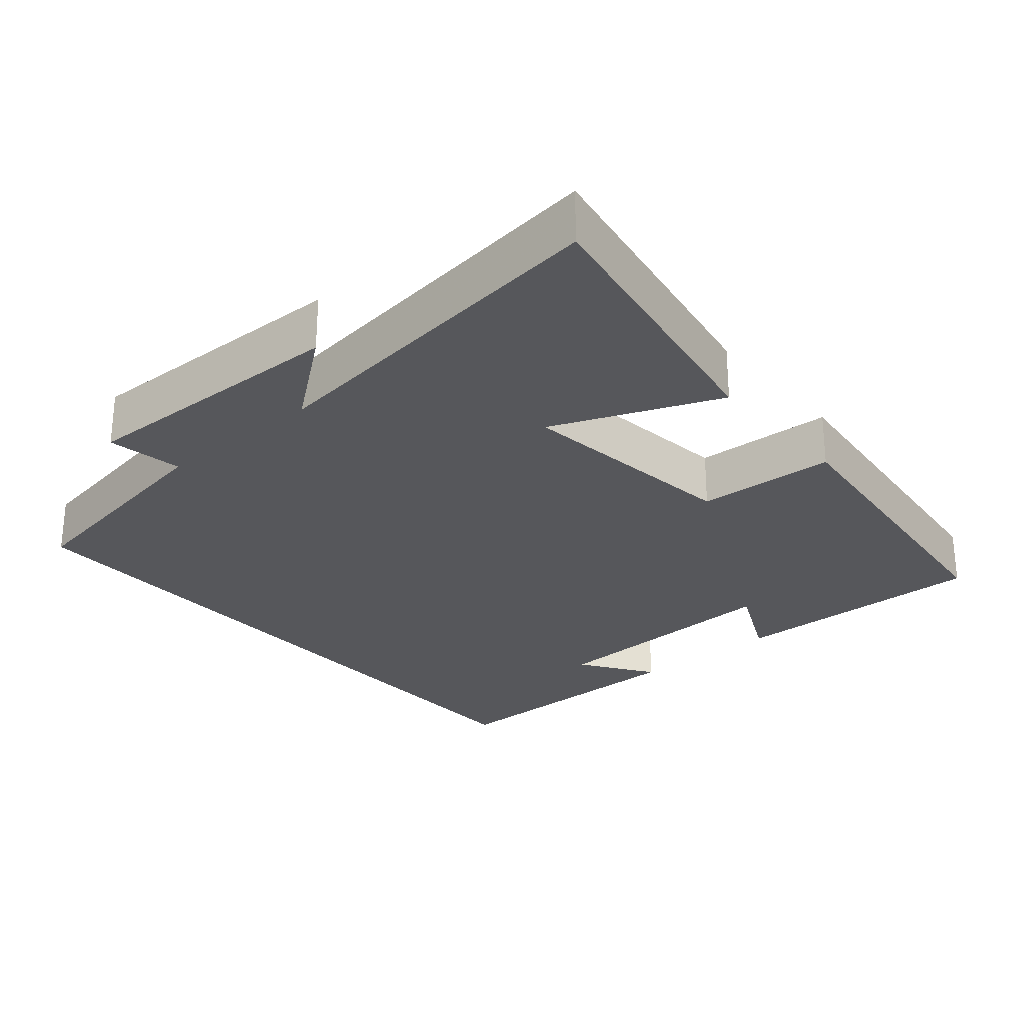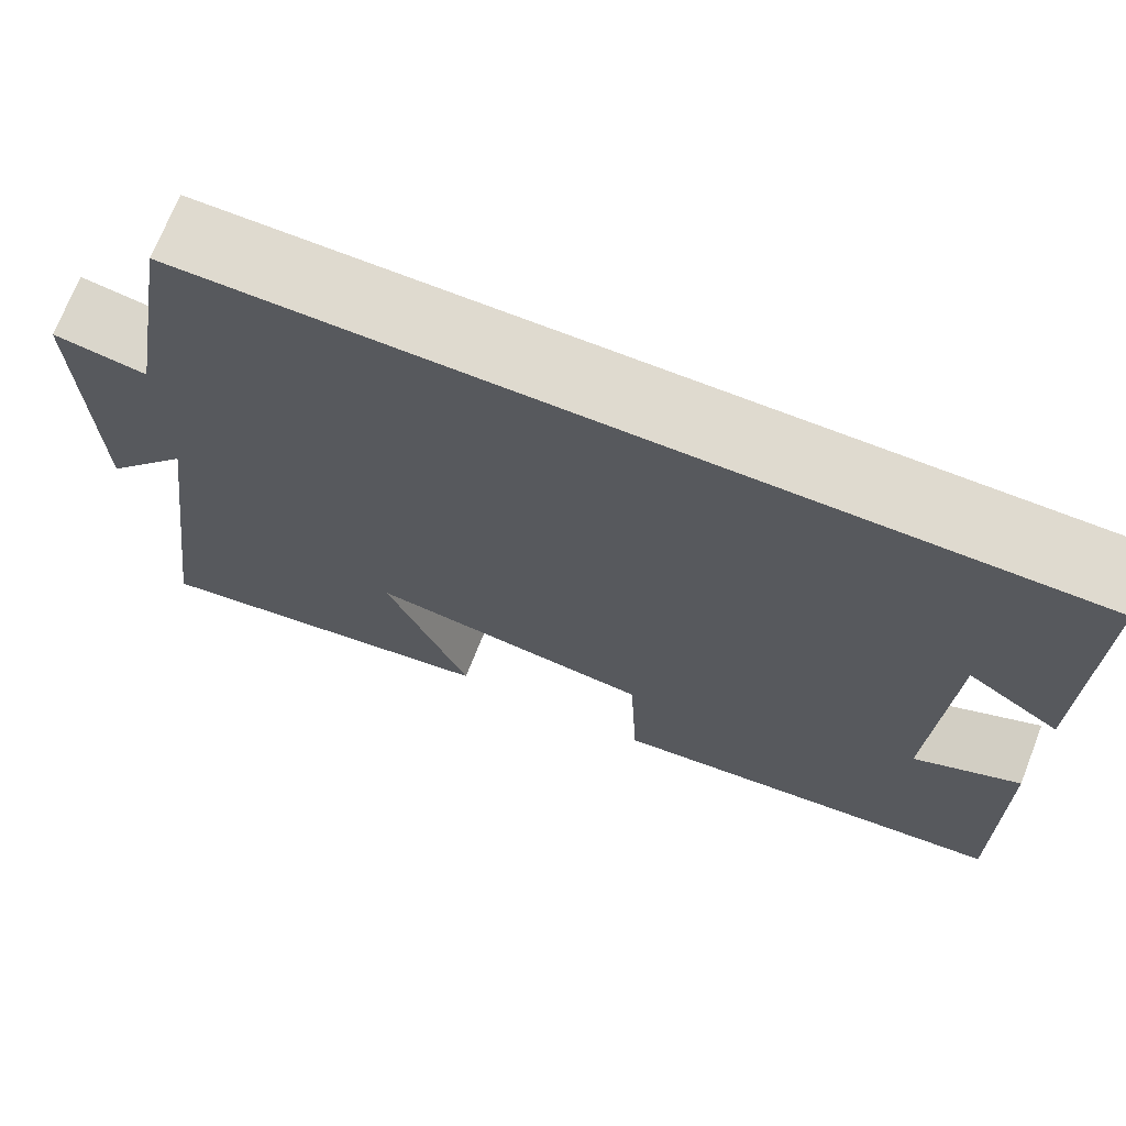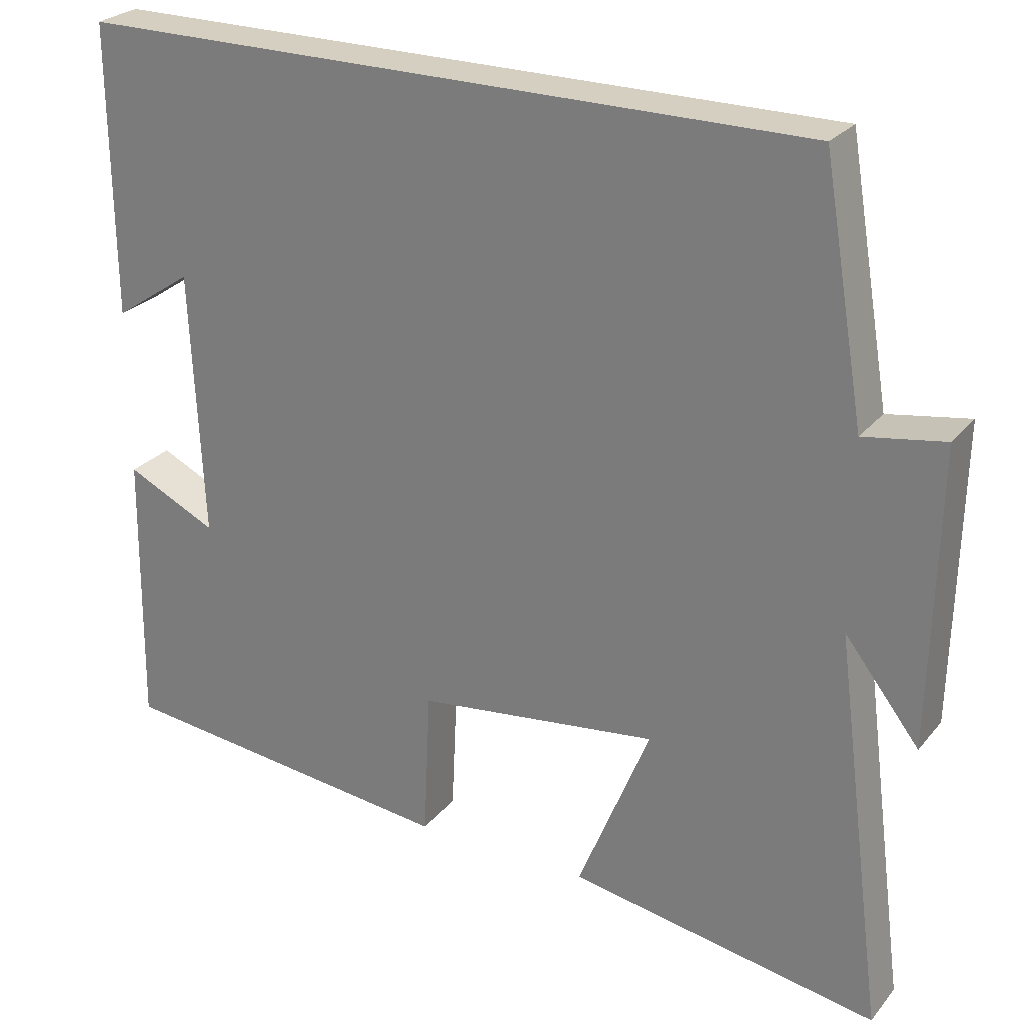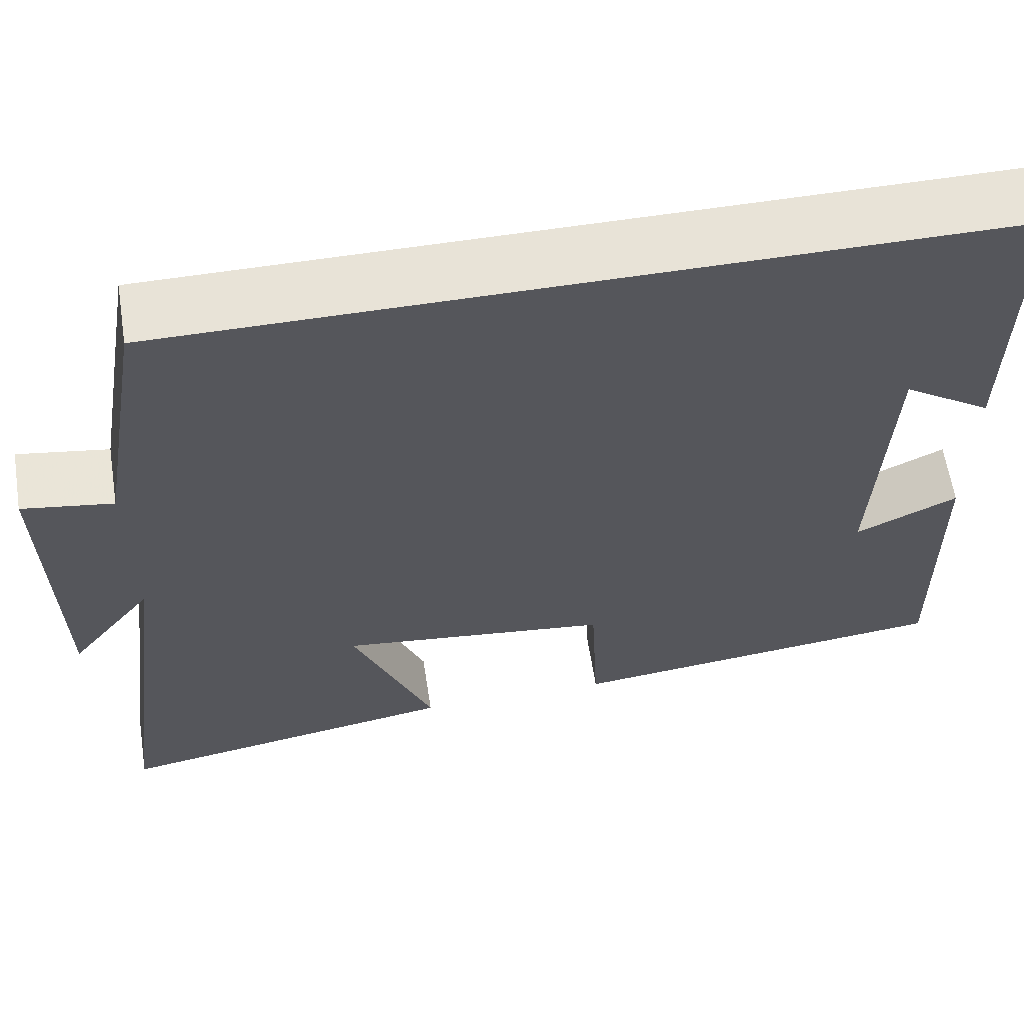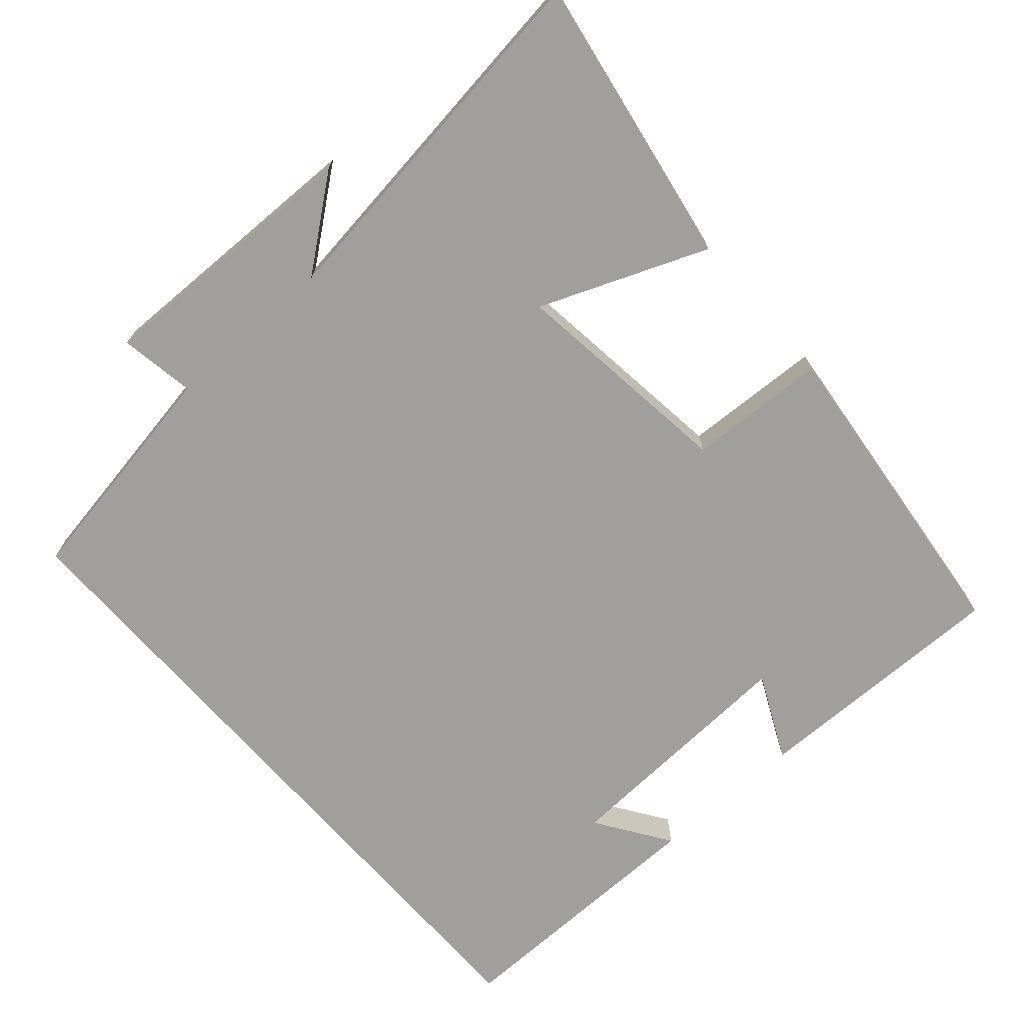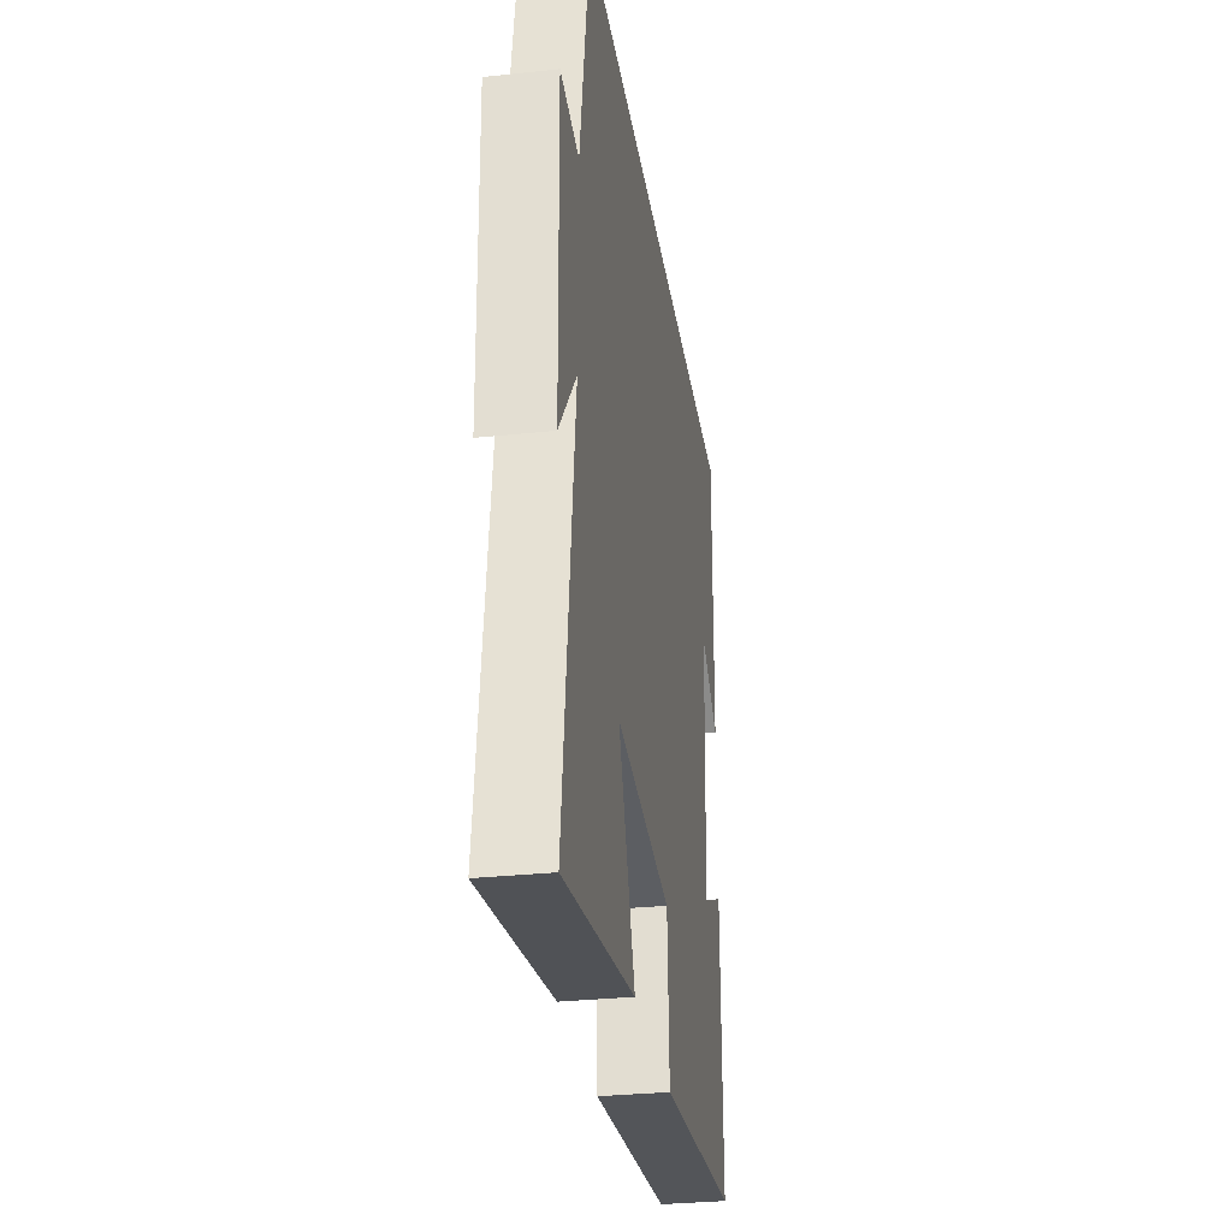
<metadata>
{"format":"obj","ext":"obj","renderer":"f3d","projection":"perspective","resolution":1024,"background":"white","views":[{"elev":-27.1,"azim":130.4,"up":"+Y"},{"elev":70.9,"azim":-158.5,"up":"+Z"},{"elev":25.9,"azim":30.1,"up":"+Z"},{"elev":61.8,"azim":171.1,"up":"+Z"},{"elev":-71.2,"azim":131.4,"up":"+Y"},{"elev":-30.8,"azim":98.7,"up":"+Z"}]}
</metadata>
<code>
v 0.566 0.07 -0.569
v 0.167 0.07 -0.5
v 0.26 0.07 -0.271
v -0.052 0.07 -0.309
v -0.061 0.07 -0.5
v -0.505 0.07 -0.451
v -0.5 0.07 -0.092
v -0.383 0.07 -0.148
v -0.399 0.07 0.194
v -0.5 0.07 0.126
v -0.503 0.07 0.5
v 0.446 0.07 0.5
v 0.5 0.07 0.18
v 0.604 0.07 0.197
v 0.596 0.07 -0.183
v 0.5 0.07 -0.06
v 0.566 0 -0.569
v 0.167 0 -0.5
v 0.26 0 -0.271
v -0.052 0 -0.309
v -0.061 0 -0.5
v -0.505 0 -0.451
v -0.5 0 -0.092
v -0.383 0 -0.148
v -0.399 0 0.194
v -0.5 0 0.126
v -0.503 0 0.5
v 0.446 0 0.5
v 0.5 0 0.18
v 0.604 0 0.197
v 0.596 0 -0.183
v 0.5 0 -0.06
f 13 14 15 16
f 11 12 13 16
f 9 10 11
f 9 11 16
f 8 9 16
f 6 7 8
f 5 6 8
f 4 5 8
f 3 4 8 16
f 1 2 3 16
f 32 31 30 29
f 32 29 28 27
f 27 26 25
f 32 27 25
f 32 25 24
f 24 23 22
f 24 22 21
f 24 21 20
f 32 24 20 19
f 32 19 18 17
f 1 17 18 2
f 2 18 19 3
f 3 19 20 4
f 4 20 21 5
f 5 21 22 6
f 6 22 23 7
f 7 23 24 8
f 8 24 25 9
f 9 25 26 10
f 10 26 27 11
f 11 27 28 12
f 12 28 29 13
f 13 29 30 14
f 14 30 31 15
f 15 31 32 16
f 16 32 17 1

</code>
